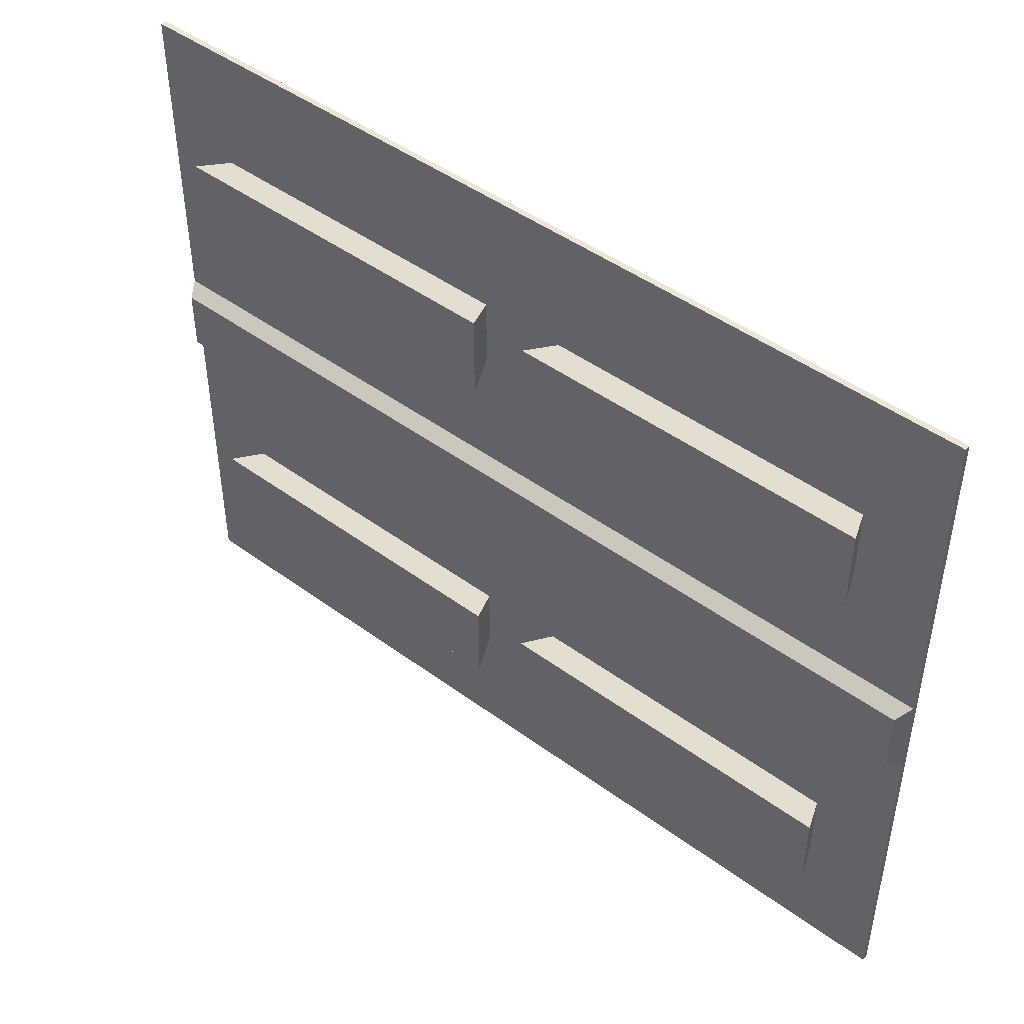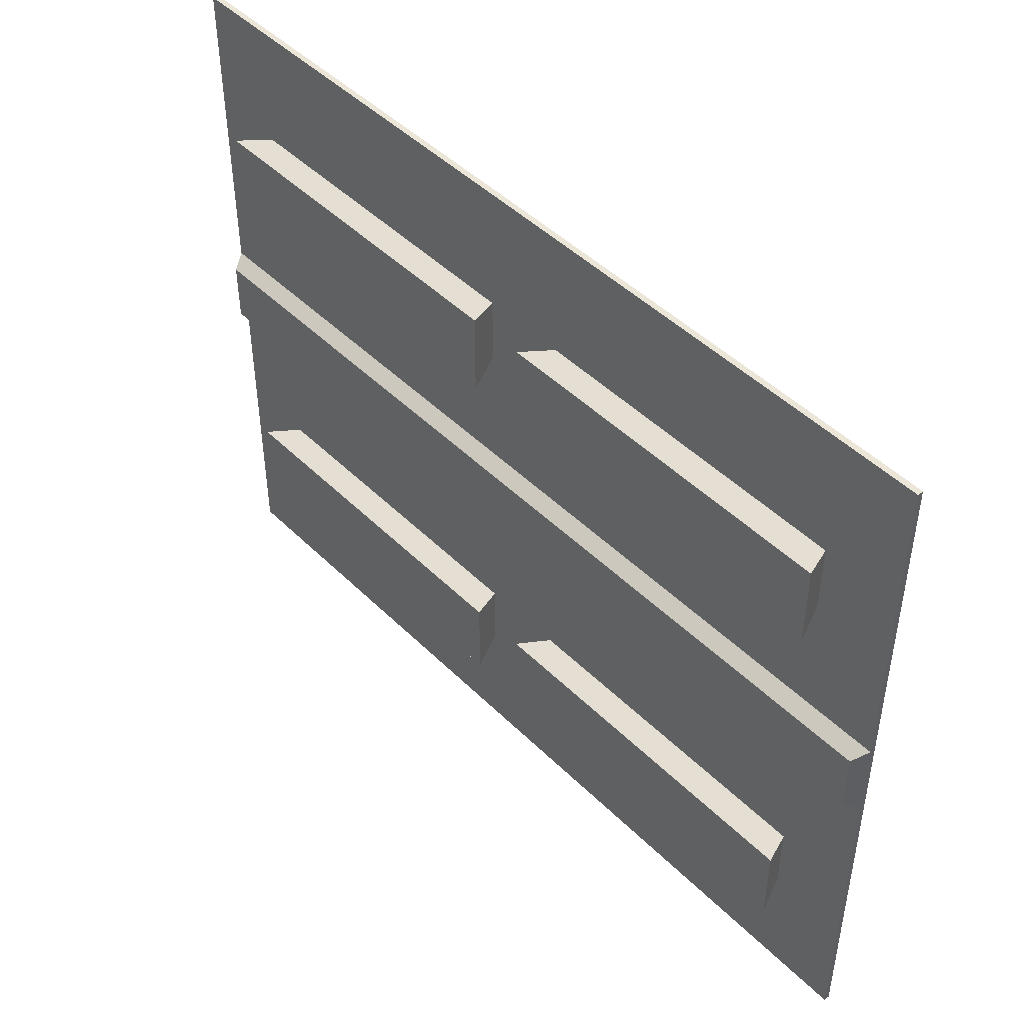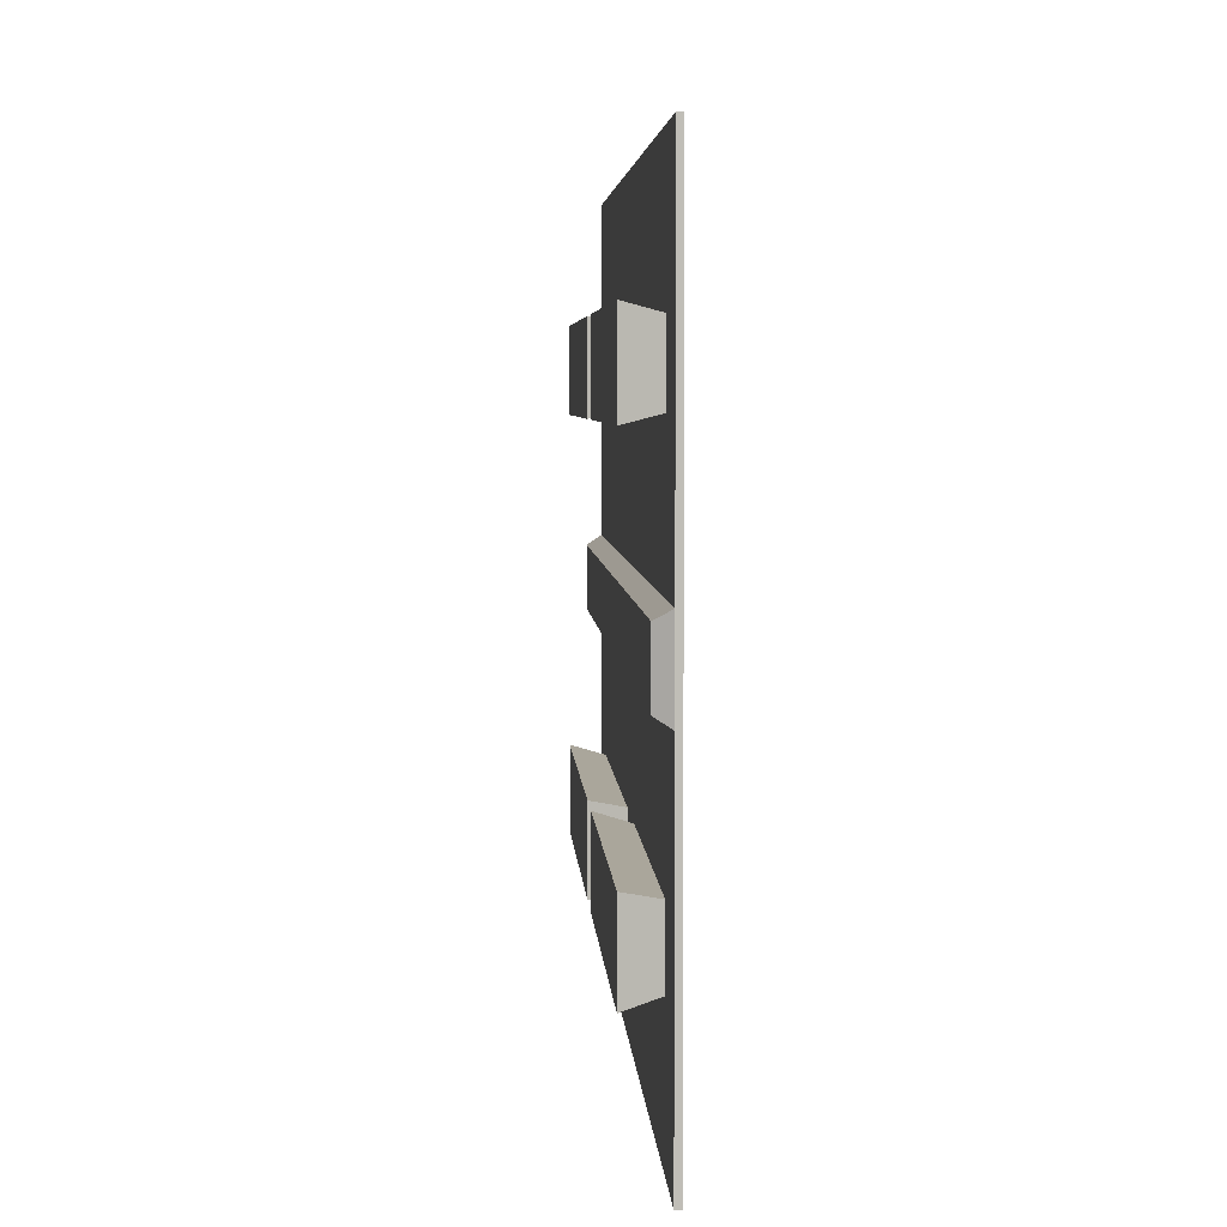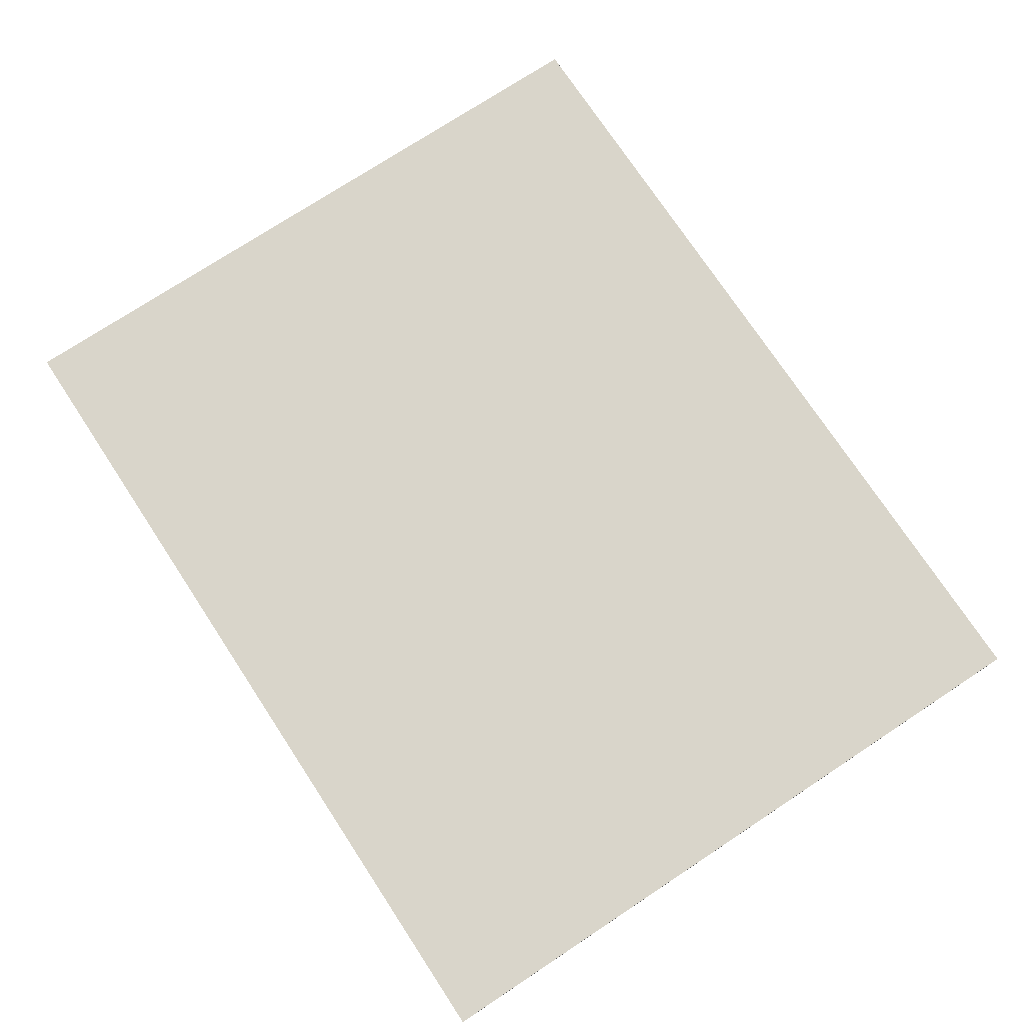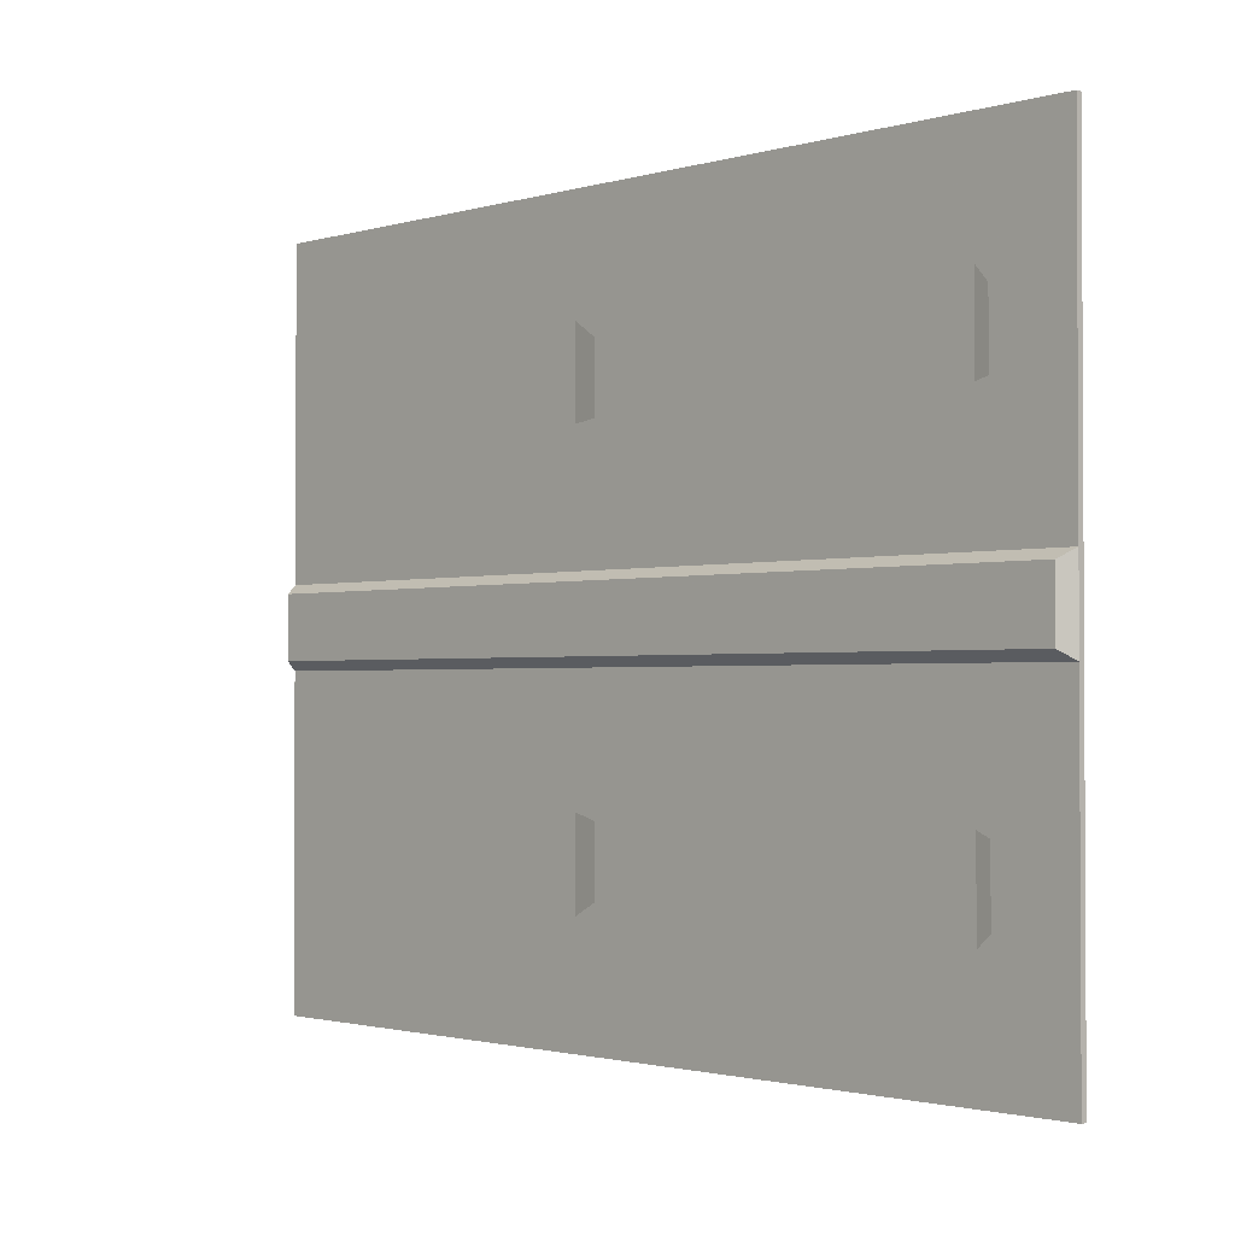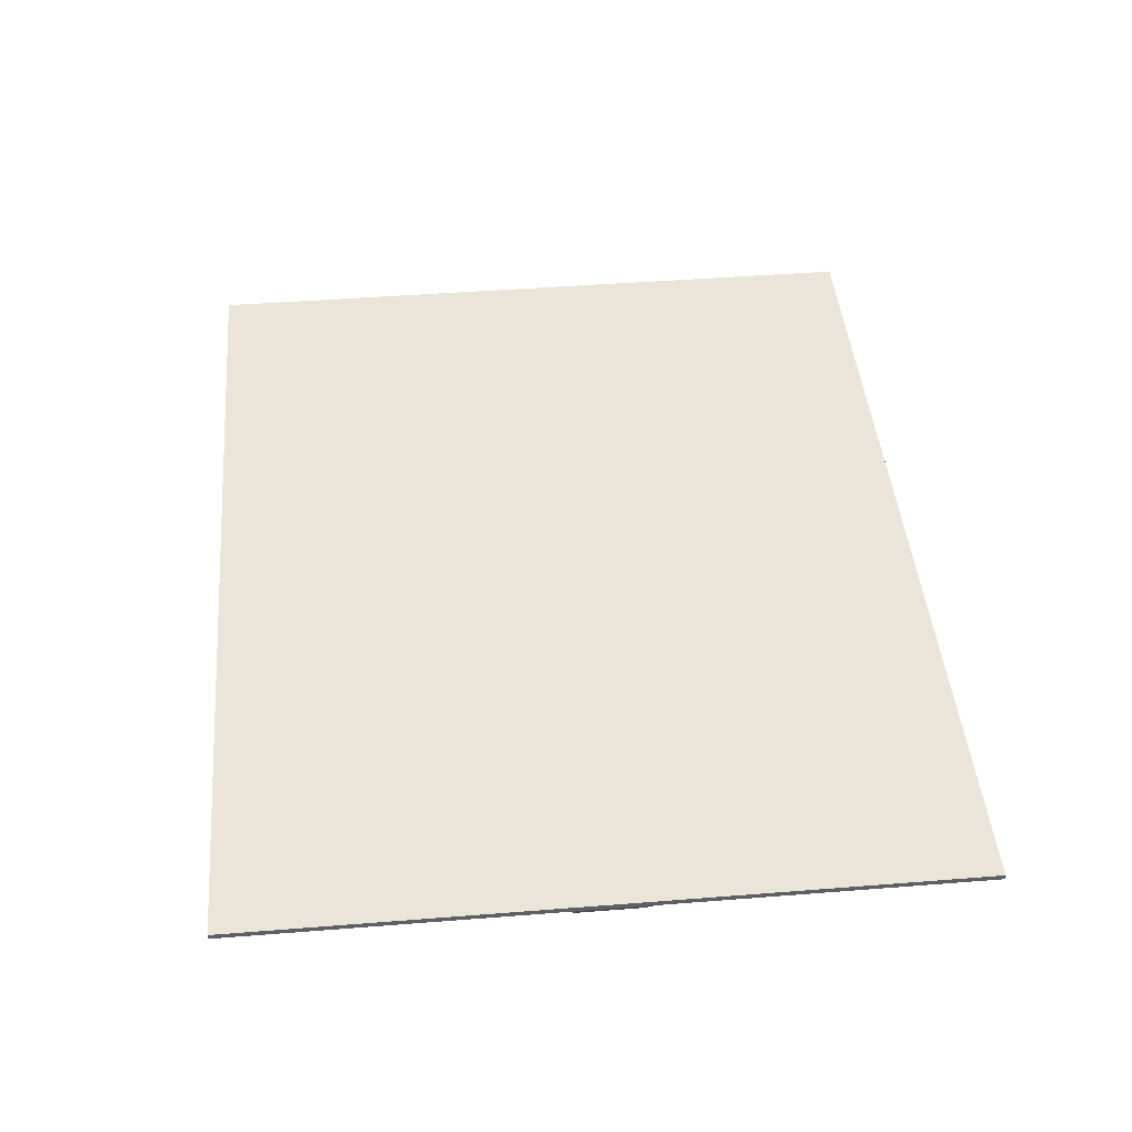
<metadata>
{"format":"obj","ext":"obj","renderer":"f3d","projection":"perspective","resolution":1024,"background":"white","views":[{"elev":46.1,"azim":40.1,"up":"+Z"},{"elev":46.3,"azim":48.2,"up":"+Z"},{"elev":4.7,"azim":86.7,"up":"+Z"},{"elev":74.6,"azim":-123.4,"up":"+Y"},{"elev":-1.7,"azim":46.3,"up":"+Z"},{"elev":45.2,"azim":84.8,"up":"+Y"}]}
</metadata>
<code>
v 28.5 9.434 110.9
v 28.5 9.434 155.8
v -28.5 9.434 155.8
v -28.5 9.434 110.9
v 294 -0.5663 20.72
v -294 -0.5663 20.72
v -294 -0.5663 -20.72
v 294 -0.5663 -20.72
v 28.5 9.434 -155.8
v 28.5 9.434 -110.9
v -28.5 9.434 -110.9
v -28.5 9.434 -155.8
v 300 9.434 26.72
v 180 9.434 26.72
v 60 9.434 26.72
v -60 9.434 26.72
v -180 9.434 26.72
v -300 9.434 26.72
v 300 9.434 -26.72
v -300 9.434 -26.72
v -180 9.434 -26.72
v -60 9.434 -26.72
v 60 9.434 -26.72
v 180 9.434 -26.72
v 60 9.434 240
v -60 9.434 240
v -60 9.434 -240
v 60 9.434 -240
v 300 9.434 -155.8
v 300 9.434 -110.9
v 247.4 9.434 -110.9
v 247.4 9.434 -155.8
v 257 -13.24 -161.4
v 257 -13.24 -105.3
v 18.97 -13.24 -105.3
v 18.97 -13.24 -161.4
v -300 9.434 -110.9
v -300 9.434 -155.8
v -247.4 9.434 -155.8
v -247.4 9.434 -110.9
v -257 -13.24 -105.3
v -257 -13.24 -161.4
v -18.97 -13.24 -161.4
v -18.97 -13.24 -105.3
v -300 9.434 -240
v -180 9.434 -240
v 300 9.434 -240
v 180 9.434 -240
v 300 9.434 110.9
v 300 9.434 155.8
v 247.4 9.434 155.8
v 247.4 9.434 110.9
v 257 -13.24 105.3
v 257 -13.24 161.4
v 18.97 -13.24 161.4
v 18.97 -13.24 105.3
v -300 9.434 155.8
v -300 9.434 110.9
v -247.4 9.434 110.9
v -247.4 9.434 155.8
v -257 -13.24 161.4
v -257 -13.24 105.3
v -18.97 -13.24 105.3
v -18.97 -13.24 161.4
v 300 9.434 240
v 180 9.434 240
v -300 9.434 240
v -180 9.434 240
v 300 13.24 -26.72
v 300 13.24 26.72
v -300 13.24 26.72
v -300 13.24 -26.72
v 60.08 13.24 240
v -60.02 13.24 240
v -60.12 13.24 -240
v 59.92 13.24 -240
v 300 13.24 -155.8
v 300 13.24 -110.9
v -300 13.24 -110.9
v -300 13.24 -155.8
v -300 13.24 -240
v -180 13.24 -240
v 300 13.24 -240
v 179.8 13.24 -240
v 300 13.24 110.9
v 300 13.24 155.8
v -300 13.24 155.8
v -300 13.24 110.9
v 300 13.24 240
v 180.2 13.24 240
v -300 13.24 240
v -179.9 13.24 240
v 180.7 13.24 -155.8
v 180.7 13.24 -110.9
v 180.9 13.24 -26.72
v 180.9 13.24 26.72
v 181 13.24 110.9
v 181.1 13.24 155.8
v 60.82 13.24 155.8
v 60.78 13.24 110.9
v 60.7 13.24 26.72
v 60.65 13.24 -26.72
v 60.57 13.24 -110.9
v 60.53 13.24 -155.8
v -59.6 13.24 155.8
v -59.63 13.24 110.9
v -59.68 13.24 26.72
v -59.71 13.24 -26.72
v -59.76 13.24 -110.9
v -59.79 13.24 -155.8
v -179.6 13.24 155.8
v -179.6 13.24 110.9
v -179.7 13.24 26.72
v -179.7 13.24 -26.72
v -179.7 13.24 -110.9
v -179.7 13.24 -155.8
f 1 2 3 4
f 5 6 7 8
f 9 10 11 12
f 5 13 14 15
f 5 15 16 17
f 17 18 6 5
f 19 13 5 8
f 7 20 21 22
f 7 22 23 24
f 24 19 8 7
f 18 20 7 6
f 2 25 26 3
f 4 16 15 1
f 10 23 22 11
f 12 27 28 9
f 29 30 31 32
f 33 34 35 36
f 37 38 39 40
f 41 42 43 44
f 19 24 31 30
f 24 23 10 31
f 20 37 40 21
f 21 40 11 22
f 45 46 39 38
f 46 27 12 39
f 47 29 32 48
f 48 32 9 28
f 49 50 51 52
f 53 54 55 56
f 57 58 59 60
f 61 62 63 64
f 65 66 51 50
f 66 25 2 51
f 67 57 60 68
f 68 60 3 26
f 18 17 59 58
f 17 16 4 59
f 13 49 52 14
f 14 52 1 15
f 31 10 35 34
f 32 31 34 33
f 9 32 33 36
f 10 9 36 35
f 11 40 41 44
f 12 11 44 43
f 39 12 43 42
f 40 39 42 41
f 51 2 55 54
f 52 51 54 53
f 1 52 53 56
f 2 1 56 55
f 3 60 61 64
f 4 3 64 63
f 59 4 63 62
f 60 59 62 61
f 13 19 69 70
f 20 18 71 72
f 26 25 73 74
f 28 27 75 76
f 30 29 77 78
f 38 37 79 80
f 19 30 78 69
f 37 20 72 79
f 46 45 81 82
f 45 38 80 81
f 27 46 82 75
f 29 47 83 77
f 47 48 84 83
f 48 28 76 84
f 50 49 85 86
f 58 57 87 88
f 66 65 89 90
f 65 50 86 89
f 25 66 90 73
f 57 67 91 87
f 67 68 92 91
f 68 26 74 92
f 18 58 88 71
f 49 13 70 85
f 70 69 95 96
f 96 97 85 70
f 97 98 86 85
f 98 90 89 86
f 94 95 69 78
f 93 94 78 77
f 84 93 77 83
f 81 80 116 82
f 80 79 115 116
f 79 72 114 115
f 113 114 72 71
f 71 88 112 113
f 88 87 111 112
f 87 91 92 111
f 99 73 90 98
f 100 99 98 97
f 101 100 97 96
f 96 95 102 101
f 103 102 95 94
f 104 103 94 93
f 76 104 93 84
f 105 74 73 99
f 106 105 99 100
f 107 106 100 101
f 101 102 108 107
f 109 108 102 103
f 110 109 103 104
f 75 110 104 76
f 111 92 74 105
f 112 111 105 106
f 113 112 106 107
f 107 108 114 113
f 115 114 108 109
f 116 115 109 110
f 82 116 110 75

</code>
